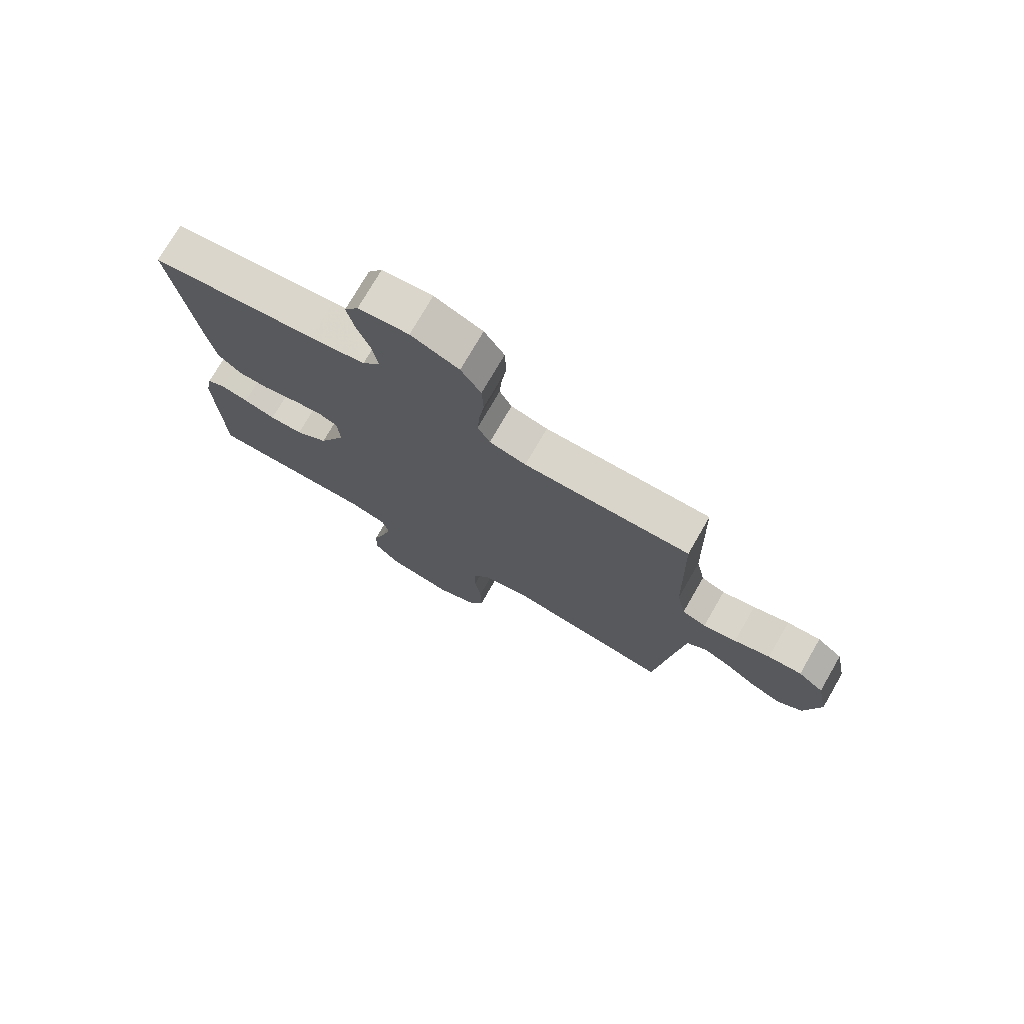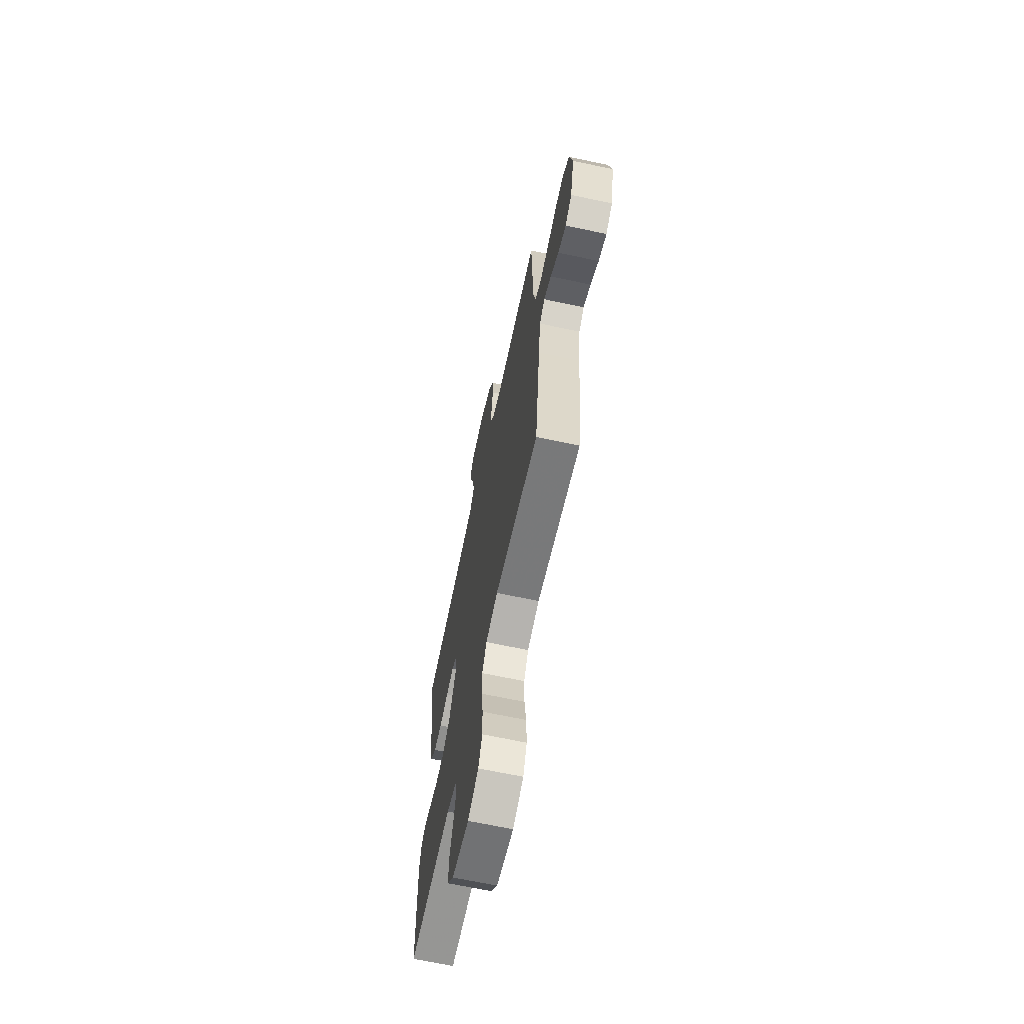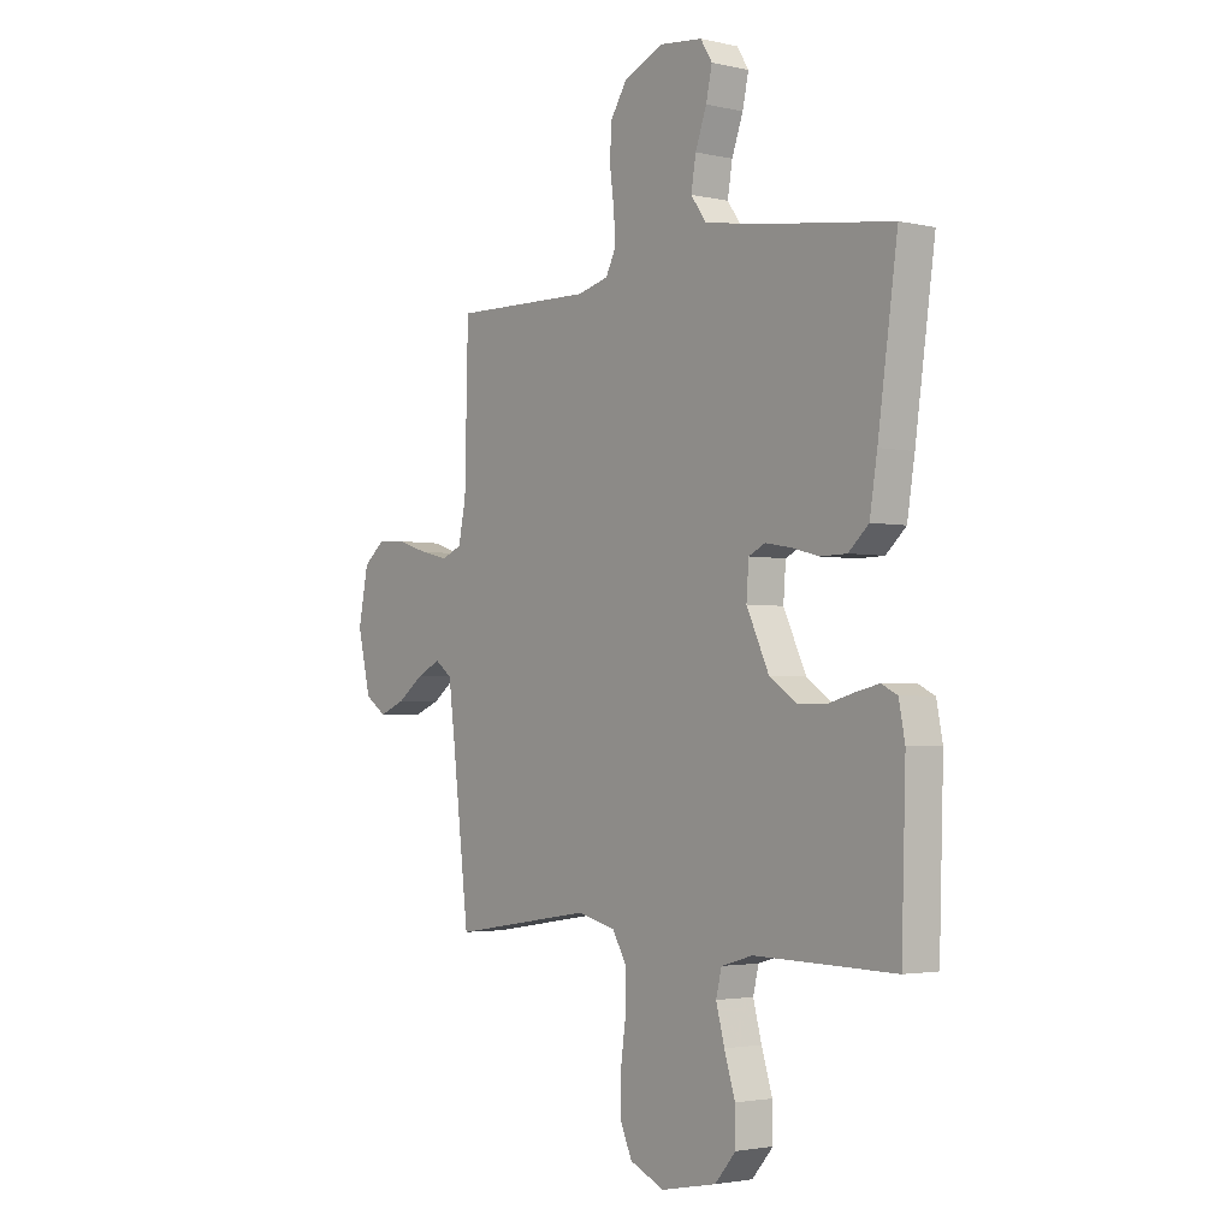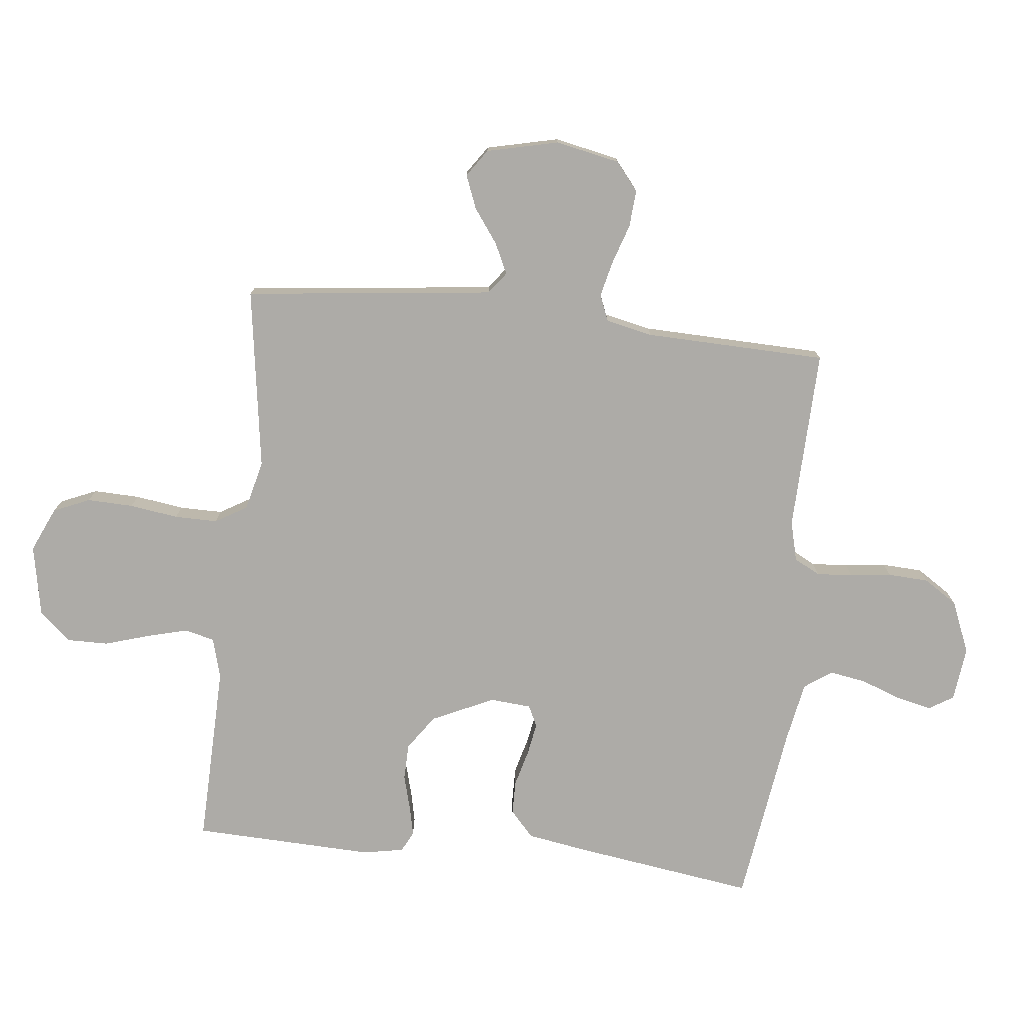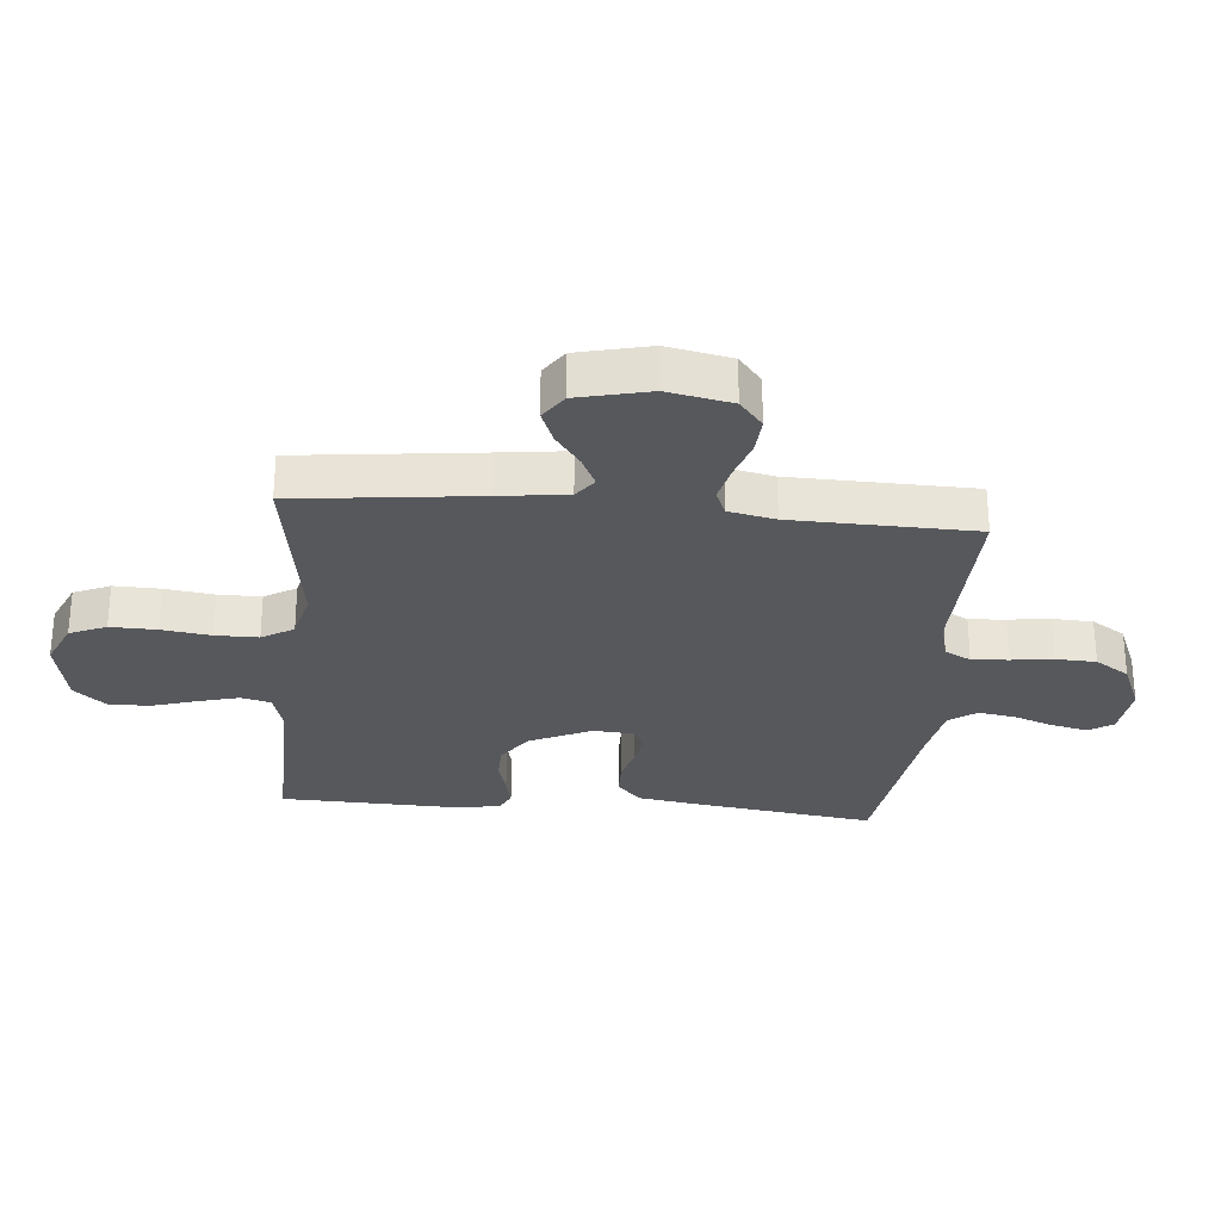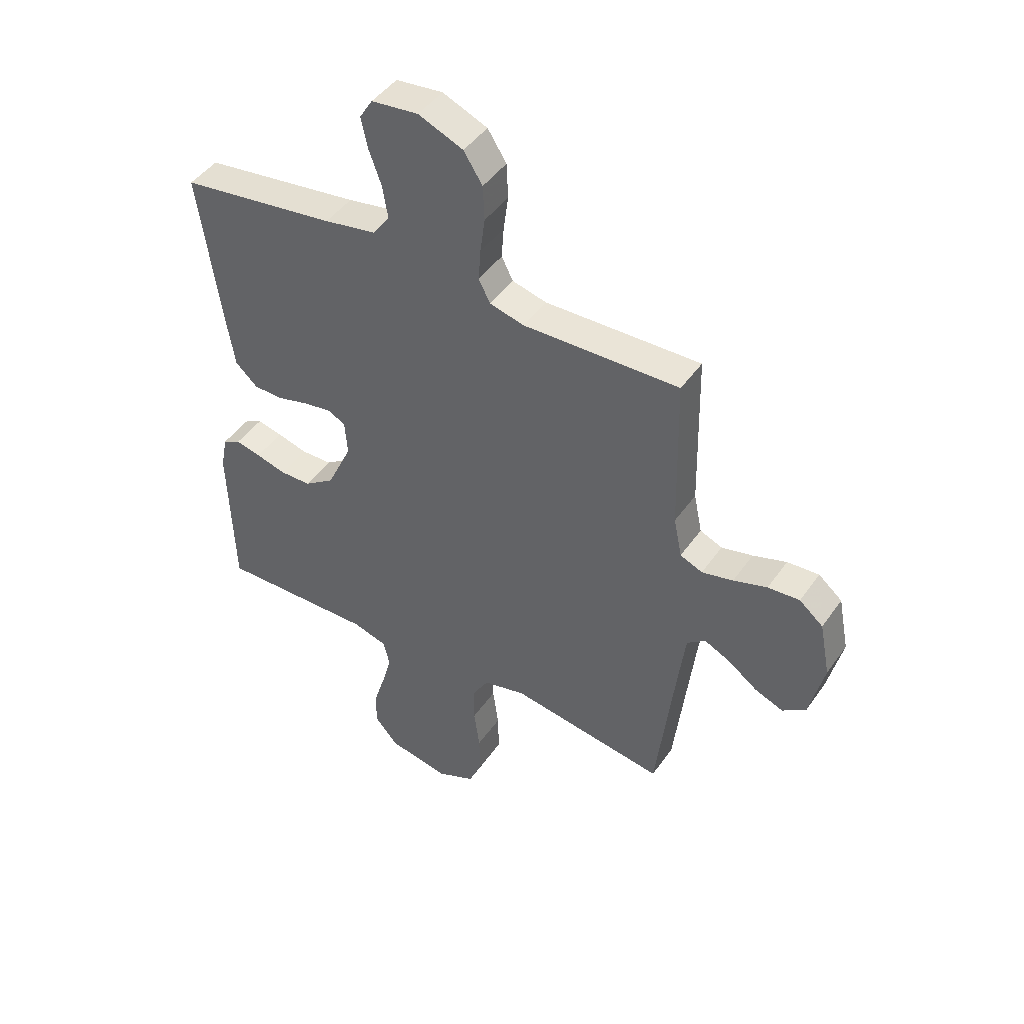
<metadata>
{"format":"obj","ext":"obj","renderer":"f3d","projection":"perspective","resolution":1024,"background":"white","views":[{"elev":75.1,"azim":-150.0,"up":"+Z"},{"elev":-66.5,"azim":-102.1,"up":"+Z"},{"elev":-2.6,"azim":51.9,"up":"+Z"},{"elev":-76.4,"azim":-96.5,"up":"+Y"},{"elev":-28.3,"azim":-95.2,"up":"+Y"},{"elev":45.4,"azim":-147.2,"up":"+Z"}]}
</metadata>
<code>
v -0.5 0.07 0.5
v -0.2 0.07 0.493
v -0.134 0.07 0.51
v -0.112 0.07 0.553
v -0.116 0.07 0.613
v -0.125 0.07 0.681
v -0.122 0.07 0.748
v -0.086 0.07 0.804
v 0 0.07 0.84
v 0.09 0.07 0.83
v 0.115 0.07 0.79
v 0.102 0.07 0.731
v 0.078 0.07 0.665
v 0.068 0.07 0.604
v 0.1 0.07 0.559
v 0.2 0.07 0.541
v 0.5 0.07 0.5
v 0.458 0.07 0.2
v 0.442 0.07 0.1
v 0.399 0.07 0.061
v 0.343 0.07 0.06
v 0.282 0.07 0.076
v 0.229 0.07 0.085
v 0.194 0.07 0.068
v 0.189 0.07 0
v 0.237 0.07 -0.102
v 0.295 0.07 -0.142
v 0.355 0.07 -0.143
v 0.413 0.07 -0.127
v 0.462 0.07 -0.116
v 0.496 0.07 -0.133
v 0.509 0.07 -0.2
v 0.5 0.07 -0.5
v 0.2 0.07 -0.494
v 0.133 0.07 -0.513
v 0.121 0.07 -0.562
v 0.139 0.07 -0.629
v 0.162 0.07 -0.703
v 0.163 0.07 -0.771
v 0.118 0.07 -0.823
v 0 0.07 -0.846
v -0.074 0.07 -0.813
v -0.1 0.07 -0.753
v -0.098 0.07 -0.677
v -0.087 0.07 -0.597
v -0.087 0.07 -0.526
v -0.118 0.07 -0.474
v -0.2 0.07 -0.454
v -0.5 0.07 -0.5
v -0.535 0.07 -0.2
v -0.549 0.07 -0.089
v -0.585 0.07 -0.062
v -0.635 0.07 -0.086
v -0.691 0.07 -0.127
v -0.746 0.07 -0.149
v -0.791 0.07 -0.118
v -0.819 0.07 0
v -0.798 0.07 0.106
v -0.752 0.07 0.144
v -0.691 0.07 0.14
v -0.626 0.07 0.119
v -0.566 0.07 0.105
v -0.523 0.07 0.123
v -0.507 0.07 0.2
v -0.5 0 0.5
v -0.2 0 0.493
v -0.134 0 0.51
v -0.112 0 0.553
v -0.116 0 0.613
v -0.125 0 0.681
v -0.122 0 0.748
v -0.086 0 0.804
v 0 0 0.84
v 0.09 0 0.83
v 0.115 0 0.79
v 0.102 0 0.731
v 0.078 0 0.665
v 0.068 0 0.604
v 0.1 0 0.559
v 0.2 0 0.541
v 0.5 0 0.5
v 0.458 0 0.2
v 0.442 0 0.1
v 0.399 0 0.061
v 0.343 0 0.06
v 0.282 0 0.076
v 0.229 0 0.085
v 0.194 0 0.068
v 0.189 0 0
v 0.237 0 -0.102
v 0.295 0 -0.142
v 0.355 0 -0.143
v 0.413 0 -0.127
v 0.462 0 -0.116
v 0.496 0 -0.133
v 0.509 0 -0.2
v 0.5 0 -0.5
v 0.2 0 -0.494
v 0.133 0 -0.513
v 0.121 0 -0.562
v 0.139 0 -0.629
v 0.162 0 -0.703
v 0.163 0 -0.771
v 0.118 0 -0.823
v 0 0 -0.846
v -0.074 0 -0.813
v -0.1 0 -0.753
v -0.098 0 -0.677
v -0.087 0 -0.597
v -0.087 0 -0.526
v -0.118 0 -0.474
v -0.2 0 -0.454
v -0.5 0 -0.5
v -0.535 0 -0.2
v -0.549 0 -0.089
v -0.585 0 -0.062
v -0.635 0 -0.086
v -0.691 0 -0.127
v -0.746 0 -0.149
v -0.791 0 -0.118
v -0.819 0 0
v -0.798 0 0.106
v -0.752 0 0.144
v -0.691 0 0.14
v -0.626 0 0.119
v -0.566 0 0.105
v -0.523 0 0.123
v -0.507 0 0.2
f 59 60 61
f 58 59 61
f 57 58 61
f 56 57 61
f 55 56 61
f 54 55 61
f 53 54 61
f 52 53 61 62
f 51 52 62 63
f 48 49 50
f 51 63 64
f 50 51 64
f 48 50 64
f 47 48 64
f 43 44 45
f 42 43 45
f 41 42 45
f 40 41 45
f 39 40 45
f 38 39 45
f 37 38 45
f 36 37 45 46
f 64 1 2
f 47 64 2
f 46 47 2
f 36 46 2
f 35 36 2
f 32 33 34
f 31 32 34
f 30 31 34
f 29 30 34
f 28 29 34
f 20 21 22
f 19 20 22
f 18 19 22
f 17 18 22
f 16 17 22
f 15 16 22 23
f 14 15 23 24
f 11 12 13
f 10 11 13
f 9 10 13
f 8 9 13
f 7 8 13
f 6 7 13
f 5 6 13
f 4 5 13 14
f 14 24 25
f 4 14 25
f 3 4 25
f 27 28 34 35
f 26 27 35
f 25 26 35
f 3 25 35
f 2 3 35
f 125 124 123
f 125 123 122
f 125 122 121
f 125 121 120
f 125 120 119
f 125 119 118
f 125 118 117
f 126 125 117 116
f 127 126 116 115
f 114 113 112
f 128 127 115
f 128 115 114
f 128 114 112
f 128 112 111
f 109 108 107
f 109 107 106
f 109 106 105
f 109 105 104
f 109 104 103
f 109 103 102
f 109 102 101
f 110 109 101 100
f 66 65 128
f 66 128 111
f 66 111 110
f 66 110 100
f 66 100 99
f 98 97 96
f 98 96 95
f 98 95 94
f 98 94 93
f 98 93 92
f 86 85 84
f 86 84 83
f 86 83 82
f 86 82 81
f 86 81 80
f 87 86 80 79
f 88 87 79 78
f 77 76 75
f 77 75 74
f 77 74 73
f 77 73 72
f 77 72 71
f 77 71 70
f 77 70 69
f 78 77 69 68
f 89 88 78
f 89 78 68
f 89 68 67
f 99 98 92 91
f 99 91 90
f 99 90 89
f 99 89 67
f 99 67 66
f 1 65 66 2
f 2 66 67 3
f 3 67 68 4
f 4 68 69 5
f 5 69 70 6
f 6 70 71 7
f 7 71 72 8
f 8 72 73 9
f 9 73 74 10
f 10 74 75 11
f 11 75 76 12
f 12 76 77 13
f 13 77 78 14
f 14 78 79 15
f 15 79 80 16
f 16 80 81 17
f 17 81 82 18
f 18 82 83 19
f 19 83 84 20
f 20 84 85 21
f 21 85 86 22
f 22 86 87 23
f 23 87 88 24
f 24 88 89 25
f 25 89 90 26
f 26 90 91 27
f 27 91 92 28
f 28 92 93 29
f 29 93 94 30
f 30 94 95 31
f 31 95 96 32
f 32 96 97 33
f 33 97 98 34
f 34 98 99 35
f 35 99 100 36
f 36 100 101 37
f 37 101 102 38
f 38 102 103 39
f 39 103 104 40
f 40 104 105 41
f 41 105 106 42
f 42 106 107 43
f 43 107 108 44
f 44 108 109 45
f 45 109 110 46
f 46 110 111 47
f 47 111 112 48
f 48 112 113 49
f 49 113 114 50
f 50 114 115 51
f 51 115 116 52
f 52 116 117 53
f 53 117 118 54
f 54 118 119 55
f 55 119 120 56
f 56 120 121 57
f 57 121 122 58
f 58 122 123 59
f 59 123 124 60
f 60 124 125 61
f 61 125 126 62
f 62 126 127 63
f 63 127 128 64
f 64 128 65 1

</code>
